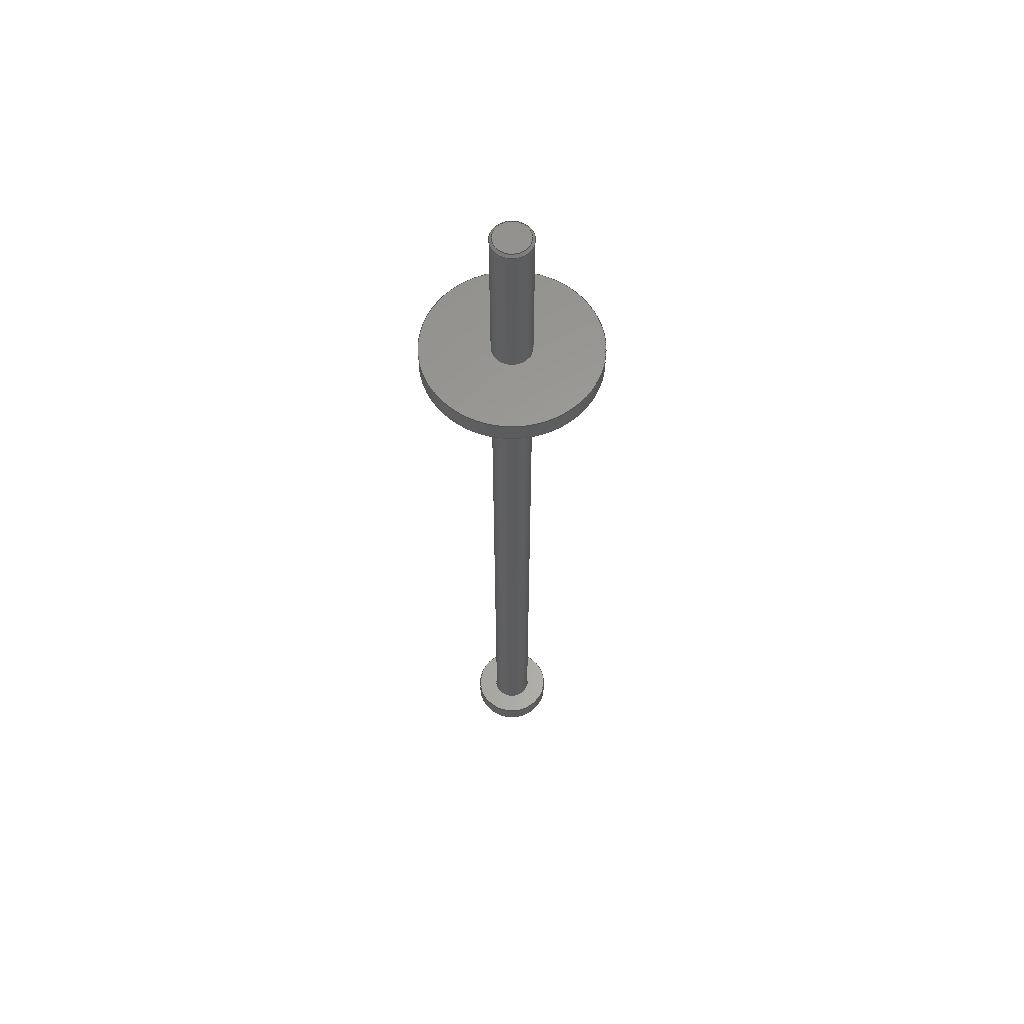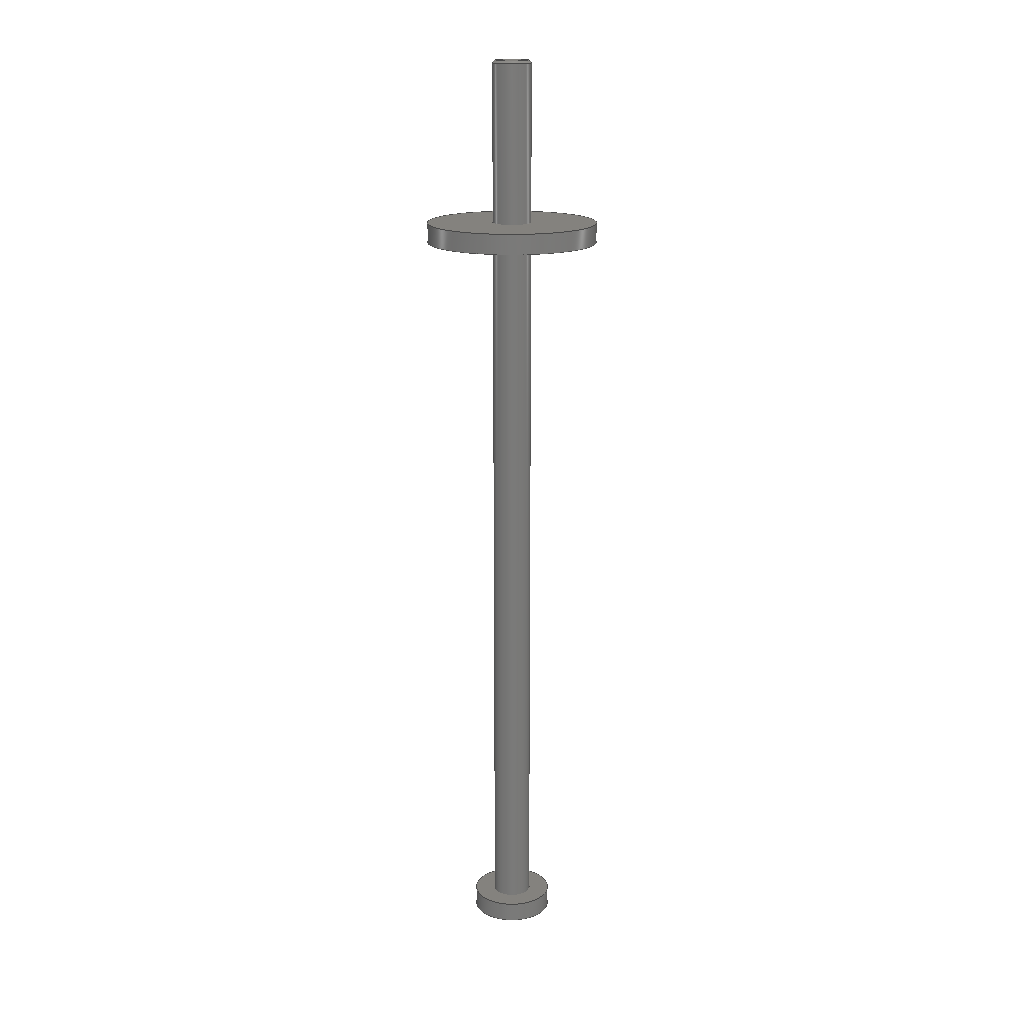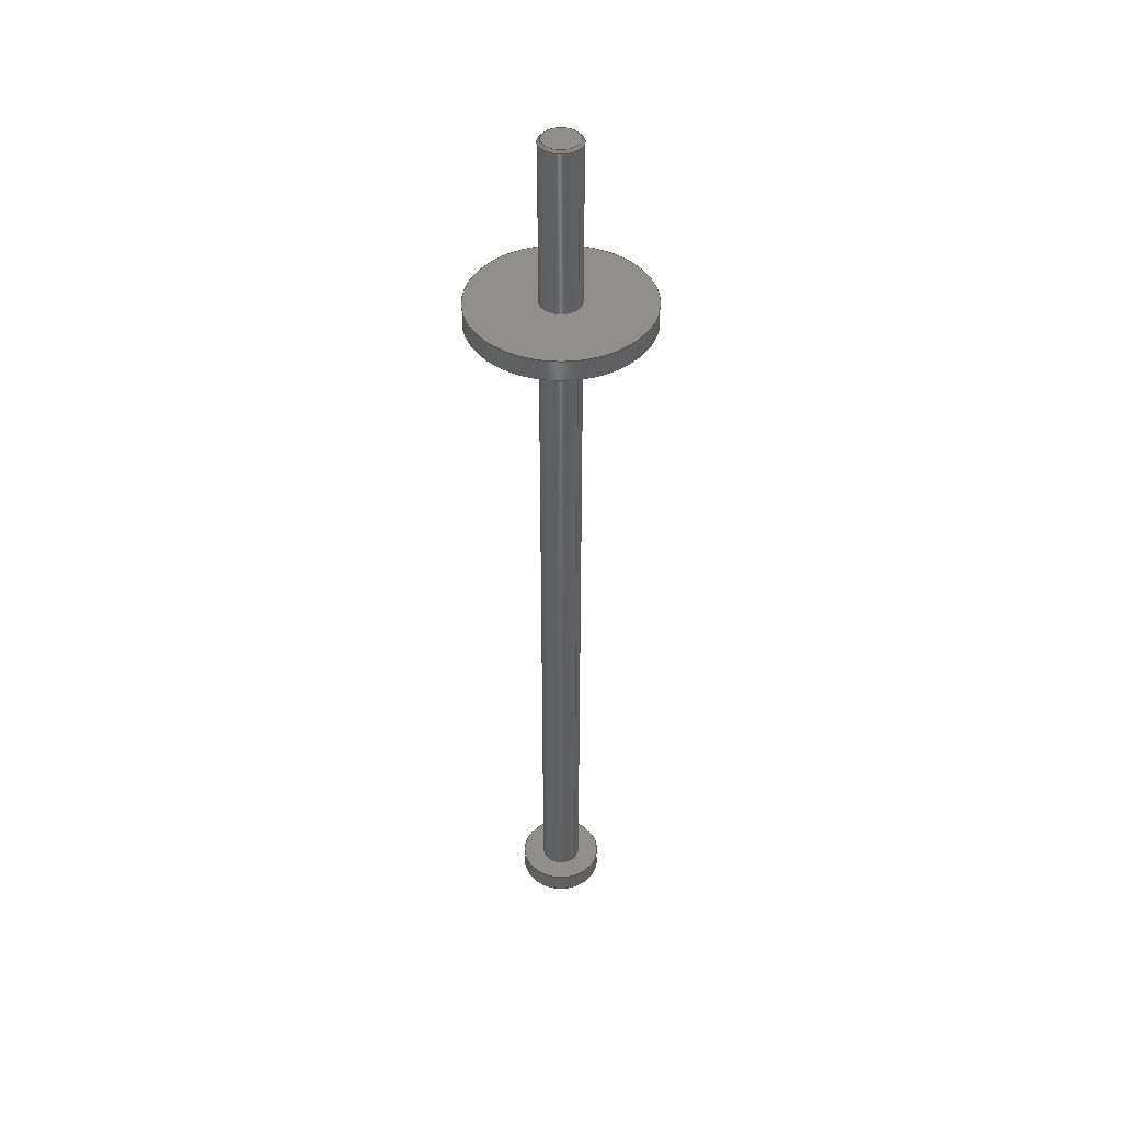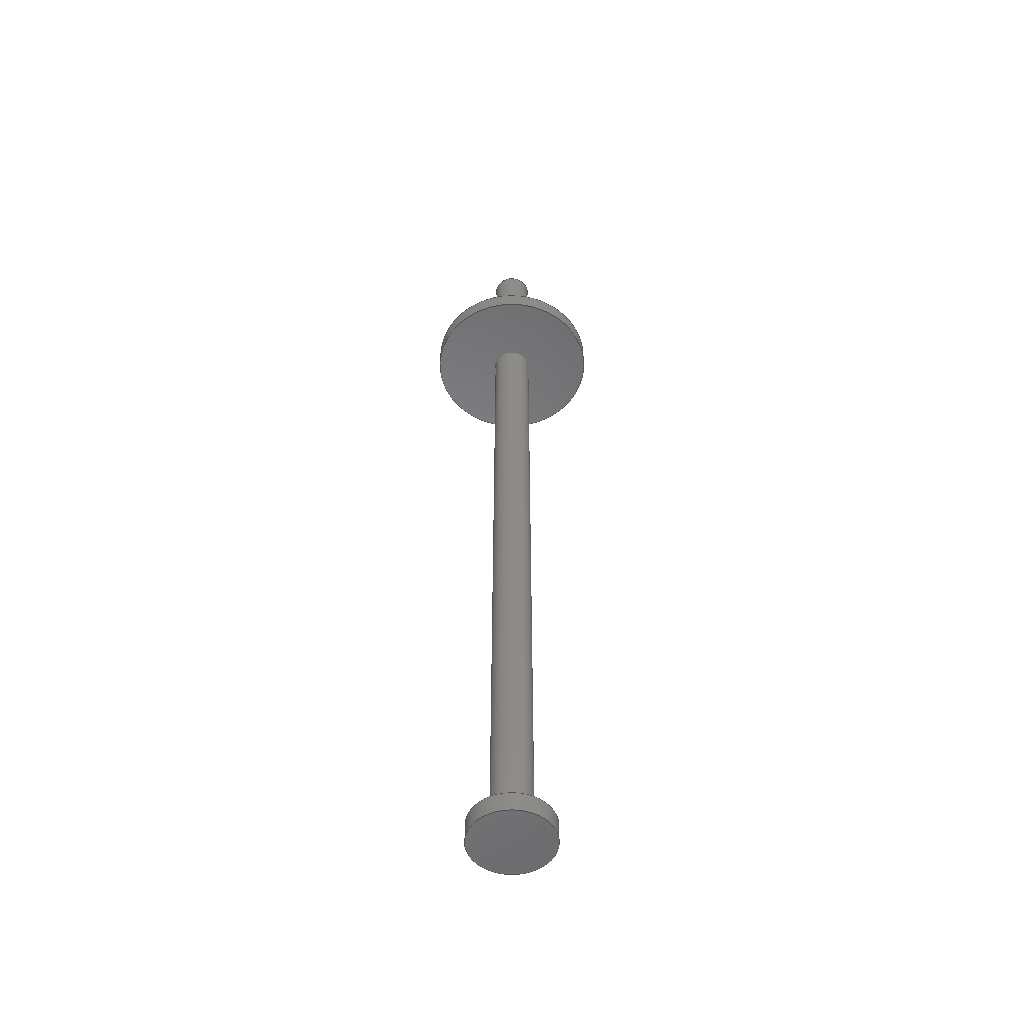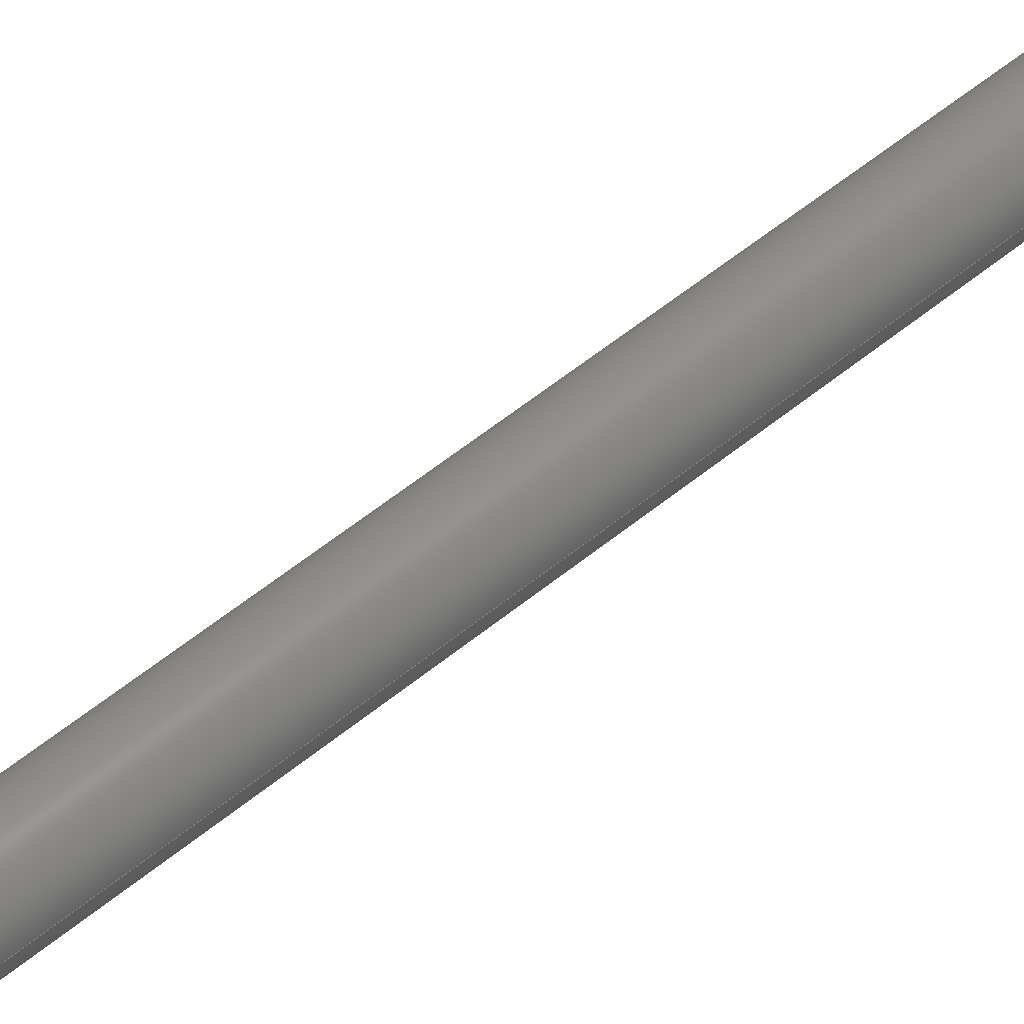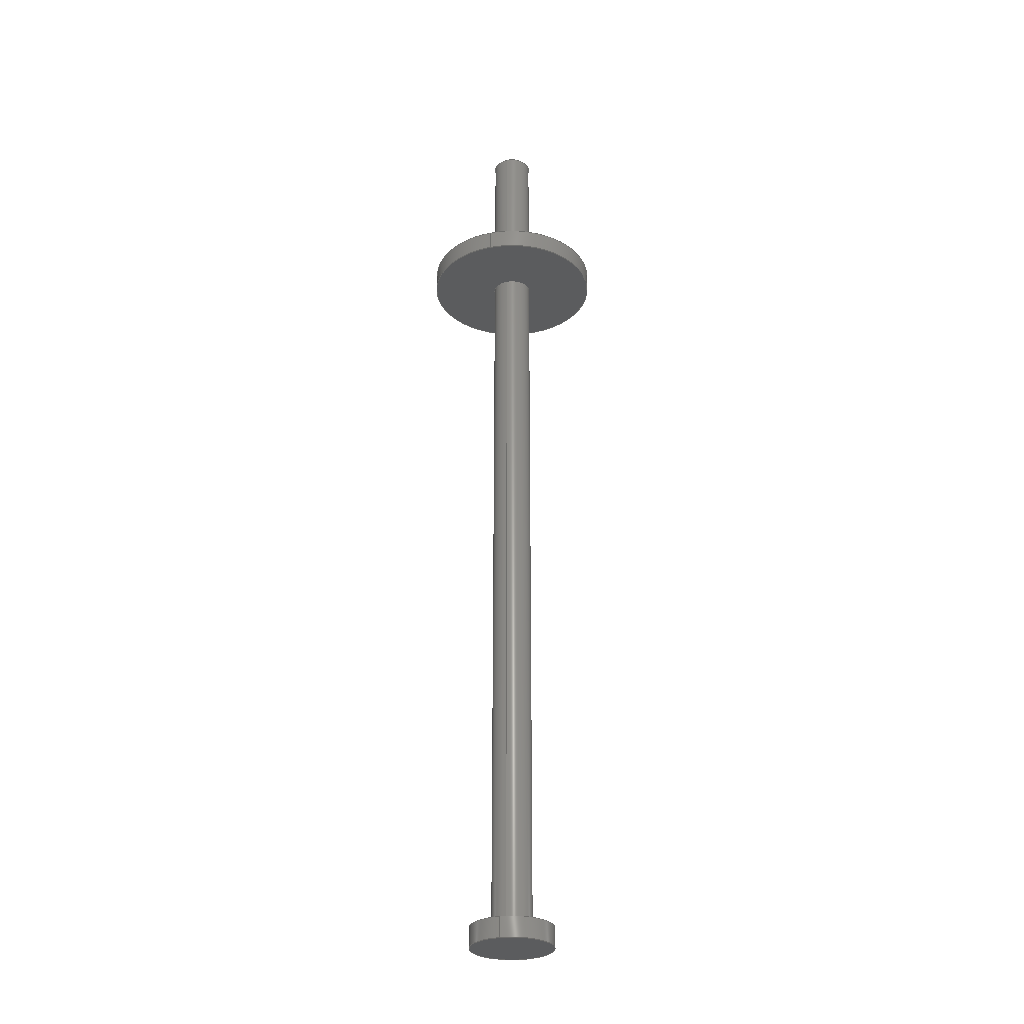
<metadata>
{"format":"step","ext":"stp","renderer":"f3d","projection":"perspective","resolution":1024,"background":"white","views":[{"elev":60.7,"azim":78.7,"up":"+Y"},{"elev":17.2,"azim":116.3,"up":"+Y"},{"elev":43.2,"azim":-139.5,"up":"+Y"},{"elev":-52.8,"azim":156.0,"up":"+Y"},{"elev":48.0,"azim":-133.8,"up":"+Z"},{"elev":-28.7,"azim":-74.0,"up":"+Y"}]}
</metadata>
<code>
ISO-10303-21;
DATA;
#1=MECHANICAL_DESIGN_GEOMETRIC_PRESENTATION_REPRESENTATION('',(#7),#203);
#2=DIMENSIONAL_EXPONENTS(0,0,0,0,0,0,0);
#3=(
CONVERSION_BASED_UNIT('degree',#4)
NAMED_UNIT(#2)
PLANE_ANGLE_UNIT()
);
#4=PLANE_ANGLE_MEASURE_WITH_UNIT(PLANE_ANGLE_MEASURE(0.01745),#207);
#5=SHAPE_REPRESENTATION_RELATIONSHIP('SRR','None',#210,#6);
#6=ADVANCED_BREP_SHAPE_REPRESENTATION('',(#8),#202);
#7=STYLED_ITEM('',(#219),#8);
#8=MANIFOLD_SOLID_BREP('Body1',#110);
#9=CONICAL_SURFACE('',#128,0.75,0.7854);
#10=FACE_BOUND('',#34,.T.);
#11=FACE_BOUND('',#36,.T.);
#12=FACE_BOUND('',#38,.T.);
#13=FACE_BOUND('',#40,.T.);
#14=FACE_BOUND('',#42,.T.);
#15=FACE_BOUND('',#44,.T.);
#16=FACE_BOUND('',#46,.T.);
#17=FACE_BOUND('',#48,.T.);
#18=CYLINDRICAL_SURFACE('',#114,1.65);
#19=CYLINDRICAL_SURFACE('',#118,0.8);
#20=CYLINDRICAL_SURFACE('',#122,3.5);
#21=CYLINDRICAL_SURFACE('',#126,0.8);
#22=FACE_OUTER_BOUND('',#32,.T.);
#23=FACE_OUTER_BOUND('',#33,.T.);
#24=FACE_OUTER_BOUND('',#35,.T.);
#25=FACE_OUTER_BOUND('',#37,.T.);
#26=FACE_OUTER_BOUND('',#39,.T.);
#27=FACE_OUTER_BOUND('',#41,.T.);
#28=FACE_OUTER_BOUND('',#43,.T.);
#29=FACE_OUTER_BOUND('',#45,.T.);
#30=FACE_OUTER_BOUND('',#47,.T.);
#31=FACE_OUTER_BOUND('',#49,.T.);
#32=EDGE_LOOP('',(#77));
#33=EDGE_LOOP('',(#78));
#34=EDGE_LOOP('',(#79));
#35=EDGE_LOOP('',(#80));
#36=EDGE_LOOP('',(#81));
#37=EDGE_LOOP('',(#82));
#38=EDGE_LOOP('',(#83));
#39=EDGE_LOOP('',(#84));
#40=EDGE_LOOP('',(#85));
#41=EDGE_LOOP('',(#86));
#42=EDGE_LOOP('',(#87));
#43=EDGE_LOOP('',(#88));
#44=EDGE_LOOP('',(#89));
#45=EDGE_LOOP('',(#90));
#46=EDGE_LOOP('',(#91));
#47=EDGE_LOOP('',(#92));
#48=EDGE_LOOP('',(#93));
#49=EDGE_LOOP('',(#94));
#50=CIRCLE('',#113,1.65);
#51=CIRCLE('',#115,1.65);
#52=CIRCLE('',#117,0.8);
#53=CIRCLE('',#119,0.8);
#54=CIRCLE('',#121,3.5);
#55=CIRCLE('',#123,3.5);
#56=CIRCLE('',#125,0.8);
#57=CIRCLE('',#127,0.8);
#58=CIRCLE('',#129,0.7);
#59=VERTEX_POINT('',#173);
#60=VERTEX_POINT('',#176);
#61=VERTEX_POINT('',#179);
#62=VERTEX_POINT('',#182);
#63=VERTEX_POINT('',#185);
#64=VERTEX_POINT('',#188);
#65=VERTEX_POINT('',#191);
#66=VERTEX_POINT('',#194);
#67=VERTEX_POINT('',#197);
#68=EDGE_CURVE('',#59,#59,#50,.T.);
#69=EDGE_CURVE('',#60,#60,#51,.T.);
#70=EDGE_CURVE('',#61,#61,#52,.T.);
#71=EDGE_CURVE('',#62,#62,#53,.T.);
#72=EDGE_CURVE('',#63,#63,#54,.T.);
#73=EDGE_CURVE('',#64,#64,#55,.T.);
#74=EDGE_CURVE('',#65,#65,#56,.T.);
#75=EDGE_CURVE('',#66,#66,#57,.T.);
#76=EDGE_CURVE('',#67,#67,#58,.T.);
#77=ORIENTED_EDGE('',*,*,#68,.T.);
#78=ORIENTED_EDGE('',*,*,#69,.F.);
#79=ORIENTED_EDGE('',*,*,#68,.F.);
#80=ORIENTED_EDGE('',*,*,#69,.T.);
#81=ORIENTED_EDGE('',*,*,#70,.T.);
#82=ORIENTED_EDGE('',*,*,#71,.F.);
#83=ORIENTED_EDGE('',*,*,#70,.F.);
#84=ORIENTED_EDGE('',*,*,#72,.T.);
#85=ORIENTED_EDGE('',*,*,#71,.T.);
#86=ORIENTED_EDGE('',*,*,#73,.F.);
#87=ORIENTED_EDGE('',*,*,#72,.F.);
#88=ORIENTED_EDGE('',*,*,#73,.T.);
#89=ORIENTED_EDGE('',*,*,#74,.T.);
#90=ORIENTED_EDGE('',*,*,#75,.F.);
#91=ORIENTED_EDGE('',*,*,#74,.F.);
#92=ORIENTED_EDGE('',*,*,#76,.F.);
#93=ORIENTED_EDGE('',*,*,#75,.T.);
#94=ORIENTED_EDGE('',*,*,#76,.T.);
#95=PLANE('',#112);
#96=PLANE('',#116);
#97=PLANE('',#120);
#98=PLANE('',#124);
#99=PLANE('',#130);
#100=ADVANCED_FACE('',(#22),#95,.F.);
#101=ADVANCED_FACE('',(#23,#10),#18,.T.);
#102=ADVANCED_FACE('',(#24,#11),#96,.T.);
#103=ADVANCED_FACE('',(#25,#12),#19,.T.);
#104=ADVANCED_FACE('',(#26,#13),#97,.F.);
#105=ADVANCED_FACE('',(#27,#14),#20,.T.);
#106=ADVANCED_FACE('',(#28,#15),#98,.T.);
#107=ADVANCED_FACE('',(#29,#16),#21,.T.);
#108=ADVANCED_FACE('',(#30,#17),#9,.T.);
#109=ADVANCED_FACE('',(#31),#99,.T.);
#110=CLOSED_SHELL('',(#100,#101,#102,#103,#104,#105,#106,#107,#108,#109));
#111=AXIS2_PLACEMENT_3D('placement',#171,#131,#132);
#112=AXIS2_PLACEMENT_3D('',#172,#133,#134);
#113=AXIS2_PLACEMENT_3D('',#174,#135,#136);
#114=AXIS2_PLACEMENT_3D('',#175,#137,#138);
#115=AXIS2_PLACEMENT_3D('',#177,#139,#140);
#116=AXIS2_PLACEMENT_3D('',#178,#141,#142);
#117=AXIS2_PLACEMENT_3D('',#180,#143,#144);
#118=AXIS2_PLACEMENT_3D('',#181,#145,#146);
#119=AXIS2_PLACEMENT_3D('',#183,#147,#148);
#120=AXIS2_PLACEMENT_3D('',#184,#149,#150);
#121=AXIS2_PLACEMENT_3D('',#186,#151,#152);
#122=AXIS2_PLACEMENT_3D('',#187,#153,#154);
#123=AXIS2_PLACEMENT_3D('',#189,#155,#156);
#124=AXIS2_PLACEMENT_3D('',#190,#157,#158);
#125=AXIS2_PLACEMENT_3D('',#192,#159,#160);
#126=AXIS2_PLACEMENT_3D('',#193,#161,#162);
#127=AXIS2_PLACEMENT_3D('',#195,#163,#164);
#128=AXIS2_PLACEMENT_3D('',#196,#165,#166);
#129=AXIS2_PLACEMENT_3D('',#198,#167,#168);
#130=AXIS2_PLACEMENT_3D('',#199,#169,#170);
#131=DIRECTION('axis',(0,0,1));
#132=DIRECTION('refdir',(1,0,0));
#133=DIRECTION('center_axis',(0,1,0));
#134=DIRECTION('ref_axis',(-1,0,0));
#135=DIRECTION('center_axis',(0,-1,0));
#136=DIRECTION('ref_axis',(-1,0,0));
#137=DIRECTION('center_axis',(0,1,0));
#138=DIRECTION('ref_axis',(-1,0,0));
#139=DIRECTION('center_axis',(0,1,0));
#140=DIRECTION('ref_axis',(-1,0,0));
#141=DIRECTION('center_axis',(0,1,0));
#142=DIRECTION('ref_axis',(-1,0,0));
#143=DIRECTION('center_axis',(0,-1,0));
#144=DIRECTION('ref_axis',(-1,0,0));
#145=DIRECTION('center_axis',(0,1,0));
#146=DIRECTION('ref_axis',(-1,0,0));
#147=DIRECTION('center_axis',(0,1,0));
#148=DIRECTION('ref_axis',(-1,0,0));
#149=DIRECTION('center_axis',(0,1,0));
#150=DIRECTION('ref_axis',(-1,0,0));
#151=DIRECTION('center_axis',(0,-1,0));
#152=DIRECTION('ref_axis',(-1,0,0));
#153=DIRECTION('center_axis',(0,1,0));
#154=DIRECTION('ref_axis',(-1,0,0));
#155=DIRECTION('center_axis',(0,1,0));
#156=DIRECTION('ref_axis',(-1,0,0));
#157=DIRECTION('center_axis',(0,1,0));
#158=DIRECTION('ref_axis',(-1,0,0));
#159=DIRECTION('center_axis',(0,-1,0));
#160=DIRECTION('ref_axis',(-1,0,0));
#161=DIRECTION('center_axis',(0,1,0));
#162=DIRECTION('ref_axis',(-1,0,0));
#163=DIRECTION('center_axis',(0,1,0));
#164=DIRECTION('ref_axis',(-1,0,0));
#165=DIRECTION('center_axis',(0,-1,0));
#166=DIRECTION('ref_axis',(0,0,-1));
#167=DIRECTION('center_axis',(0,1,0));
#168=DIRECTION('ref_axis',(0,0,-1));
#169=DIRECTION('center_axis',(0,1,0));
#170=DIRECTION('ref_axis',(-1,0,0));
#171=CARTESIAN_POINT('',(0,0,0));
#172=CARTESIAN_POINT('Origin',(0,0,0));
#173=CARTESIAN_POINT('',(-1.65,-1.137e-14,0));
#174=CARTESIAN_POINT('Origin',(7.349e-15,-1.137e-14,0));
#175=CARTESIAN_POINT('Origin',(7.349e-15,40.01,0));
#176=CARTESIAN_POINT('',(-1.65,0.8,0));
#177=CARTESIAN_POINT('Origin',(7.349e-15,0.8,0));
#178=CARTESIAN_POINT('Origin',(0,0.8,0));
#179=CARTESIAN_POINT('',(-0.8,0.8,0));
#180=CARTESIAN_POINT('Origin',(7.349e-15,0.8,0));
#181=CARTESIAN_POINT('Origin',(7.349e-15,40.01,0));
#182=CARTESIAN_POINT('',(-0.8,30.8,0));
#183=CARTESIAN_POINT('Origin',(7.349e-15,30.8,0));
#184=CARTESIAN_POINT('Origin',(5.658e-15,30.8,0));
#185=CARTESIAN_POINT('',(-3.5,30.8,0));
#186=CARTESIAN_POINT('Origin',(7.349e-15,30.8,0));
#187=CARTESIAN_POINT('Origin',(7.349e-15,40.01,0));
#188=CARTESIAN_POINT('',(-3.5,31.6,0));
#189=CARTESIAN_POINT('Origin',(7.349e-15,31.6,0));
#190=CARTESIAN_POINT('Origin',(5.805e-15,31.6,0));
#191=CARTESIAN_POINT('',(-0.8,31.6,0));
#192=CARTESIAN_POINT('Origin',(7.349e-15,31.6,0));
#193=CARTESIAN_POINT('Origin',(7.349e-15,40.01,0));
#194=CARTESIAN_POINT('',(7.425e-15,38,0.8));
#195=CARTESIAN_POINT('Origin',(7.349e-15,38,0));
#196=CARTESIAN_POINT('Origin',(6.968e-15,38.05,0));
#197=CARTESIAN_POINT('',(7.37e-15,38.1,0.7));
#198=CARTESIAN_POINT('Origin',(6.968e-15,38.1,0));
#199=CARTESIAN_POINT('Origin',(6.999e-15,38.1,0));
#200=UNCERTAINTY_MEASURE_WITH_UNIT(LENGTH_MEASURE(0.001),#204,
'DISTANCE_ACCURACY_VALUE',
'Maximum model space distance between geometric entities at asserted c
onnectivities');
#201=UNCERTAINTY_MEASURE_WITH_UNIT(LENGTH_MEASURE(1e-06),#205,
'DISTANCE_ACCURACY_VALUE',
'Maximum model space distance between geometric entities at asserted c
onnectivities');
#202=(
GEOMETRIC_REPRESENTATION_CONTEXT(3)
GLOBAL_UNCERTAINTY_ASSIGNED_CONTEXT((#200))
GLOBAL_UNIT_ASSIGNED_CONTEXT((#204,#207,#206))
REPRESENTATION_CONTEXT('','3D')
);
#203=(
GEOMETRIC_REPRESENTATION_CONTEXT(3)
GLOBAL_UNCERTAINTY_ASSIGNED_CONTEXT((#201))
GLOBAL_UNIT_ASSIGNED_CONTEXT((#205,#3,#206))
REPRESENTATION_CONTEXT('','3D')
);
#204=(
LENGTH_UNIT()
NAMED_UNIT(*)
SI_UNIT(.CENTI.,.METRE.)
);
#205=(
LENGTH_UNIT()
NAMED_UNIT(*)
SI_UNIT(.MILLI.,.METRE.)
);
#206=(
NAMED_UNIT(*)
SI_UNIT($,.STERADIAN.)
SOLID_ANGLE_UNIT()
);
#207=(
NAMED_UNIT(*)
PLANE_ANGLE_UNIT()
SI_UNIT($,.RADIAN.)
);
#208=SHAPE_DEFINITION_REPRESENTATION(#209,#210);
#209=PRODUCT_DEFINITION_SHAPE('',$,#212);
#210=SHAPE_REPRESENTATION('',(#111),#202);
#211=PRODUCT_DEFINITION_CONTEXT('part definition',#216,'design');
#212=PRODUCT_DEFINITION('PRT0020_MIR','PRT0020_MIR',#213,#211);
#213=PRODUCT_DEFINITION_FORMATION('',$,#218);
#214=PRODUCT_RELATED_PRODUCT_CATEGORY('PRT0020_MIR','PRT0020_MIR',(#218));
#215=APPLICATION_PROTOCOL_DEFINITION('international standard',
'automotive_design',2009,#216);
#216=APPLICATION_CONTEXT(
'Core Data for Automotive Mechanical Design Process');
#217=PRODUCT_CONTEXT('part definition',#216,'mechanical');
#218=PRODUCT('PRT0020_MIR','PRT0020_MIR',$,(#217));
#219=PRESENTATION_STYLE_ASSIGNMENT((#220));
#220=SURFACE_STYLE_USAGE(.BOTH.,#221);
#221=SURFACE_SIDE_STYLE('',(#222));
#222=SURFACE_STYLE_FILL_AREA(#223);
#223=FILL_AREA_STYLE('Steel - Satin',(#224));
#224=FILL_AREA_STYLE_COLOUR('Steel - Satin',#225);
#225=COLOUR_RGB('Steel - Satin',0.6275,0.6275,0.6275);
ENDSEC;
END-ISO-10303-21;

</code>
